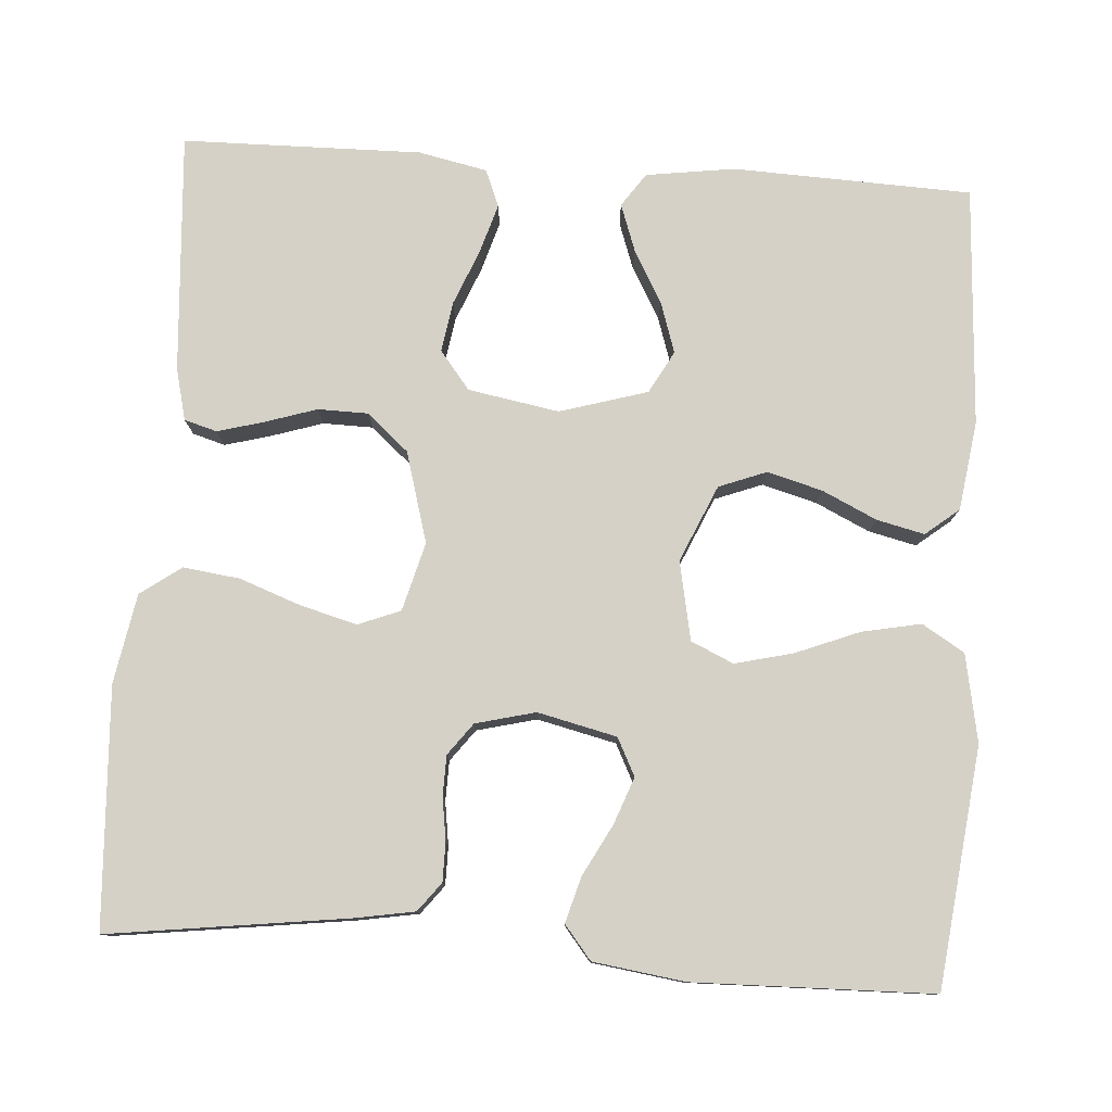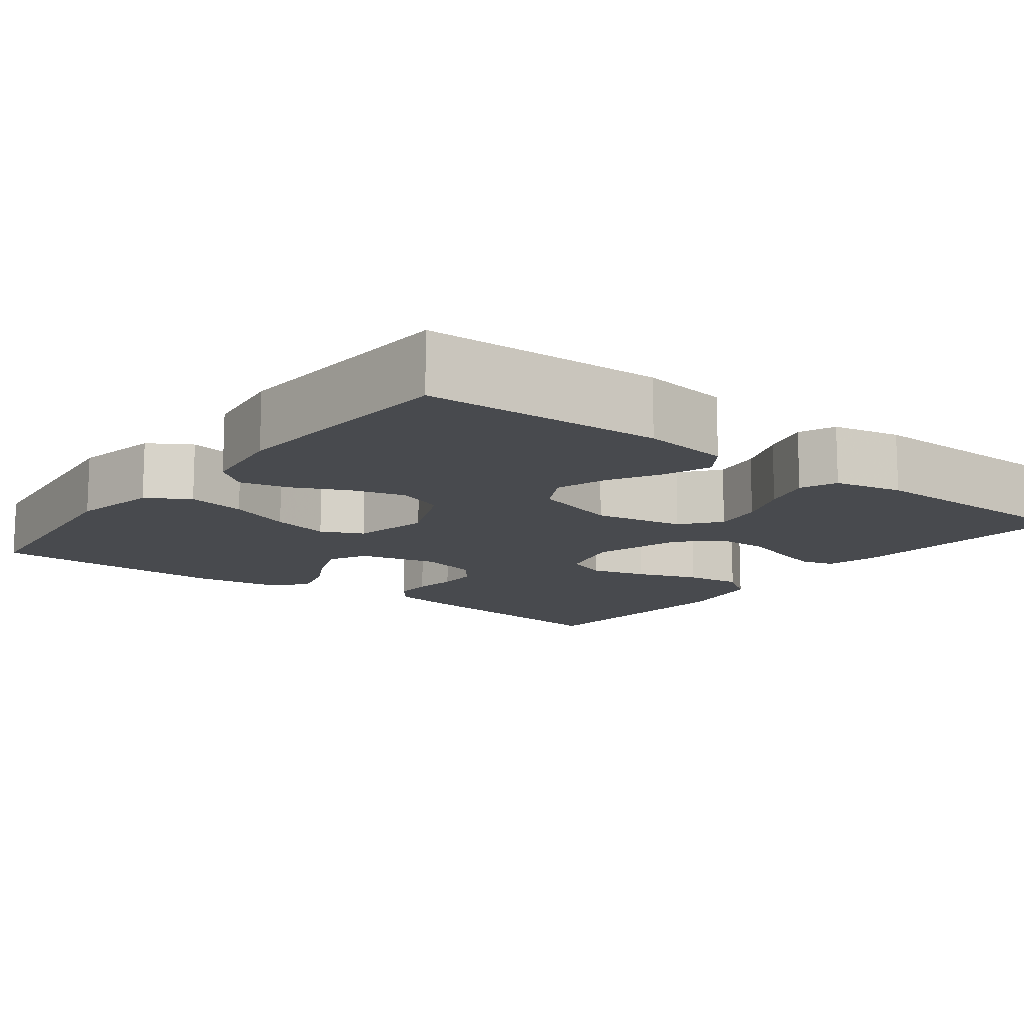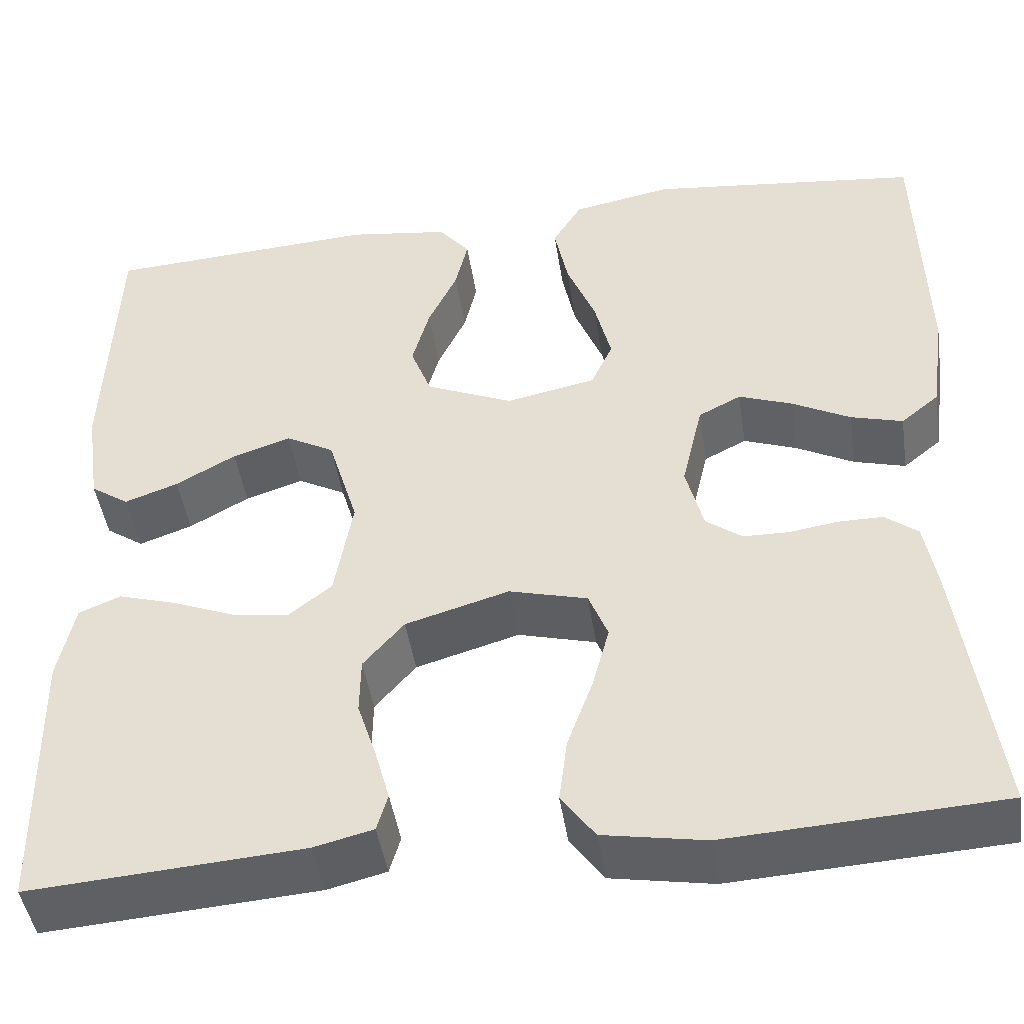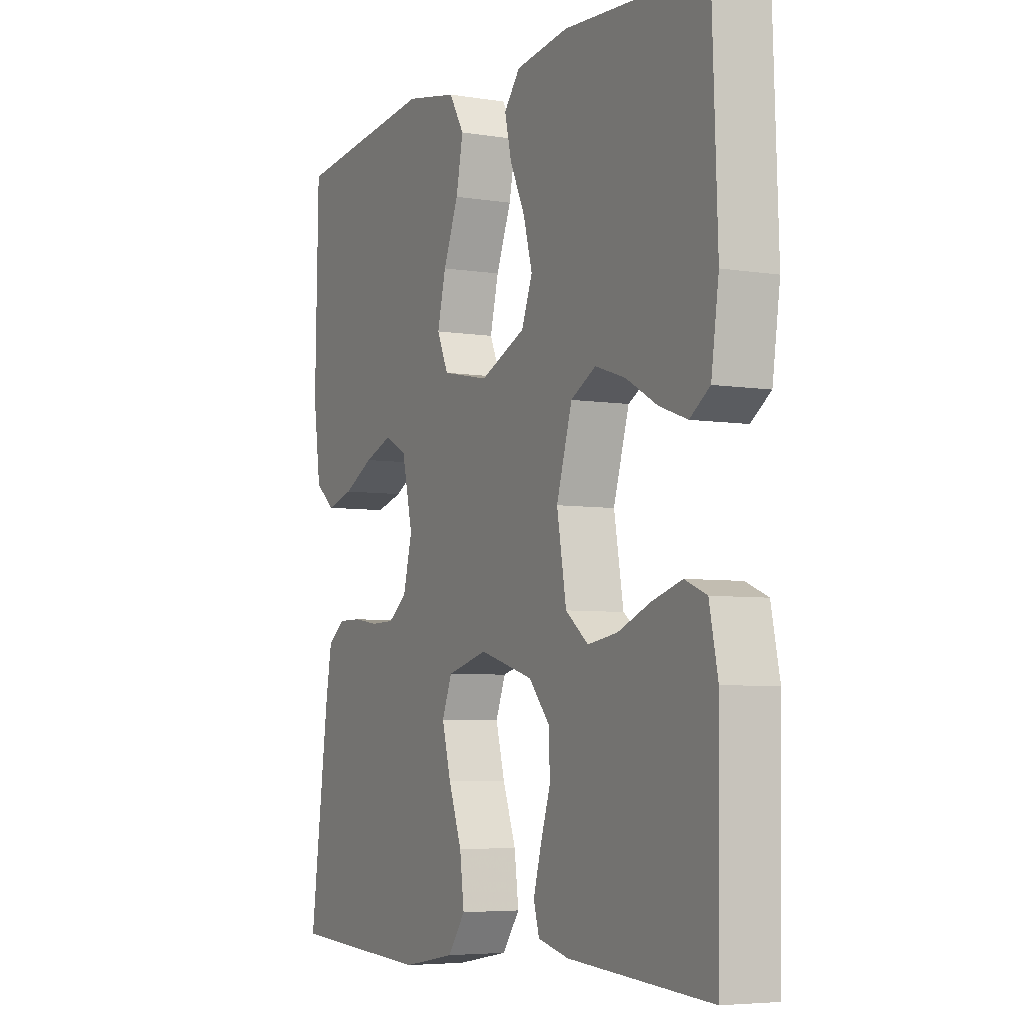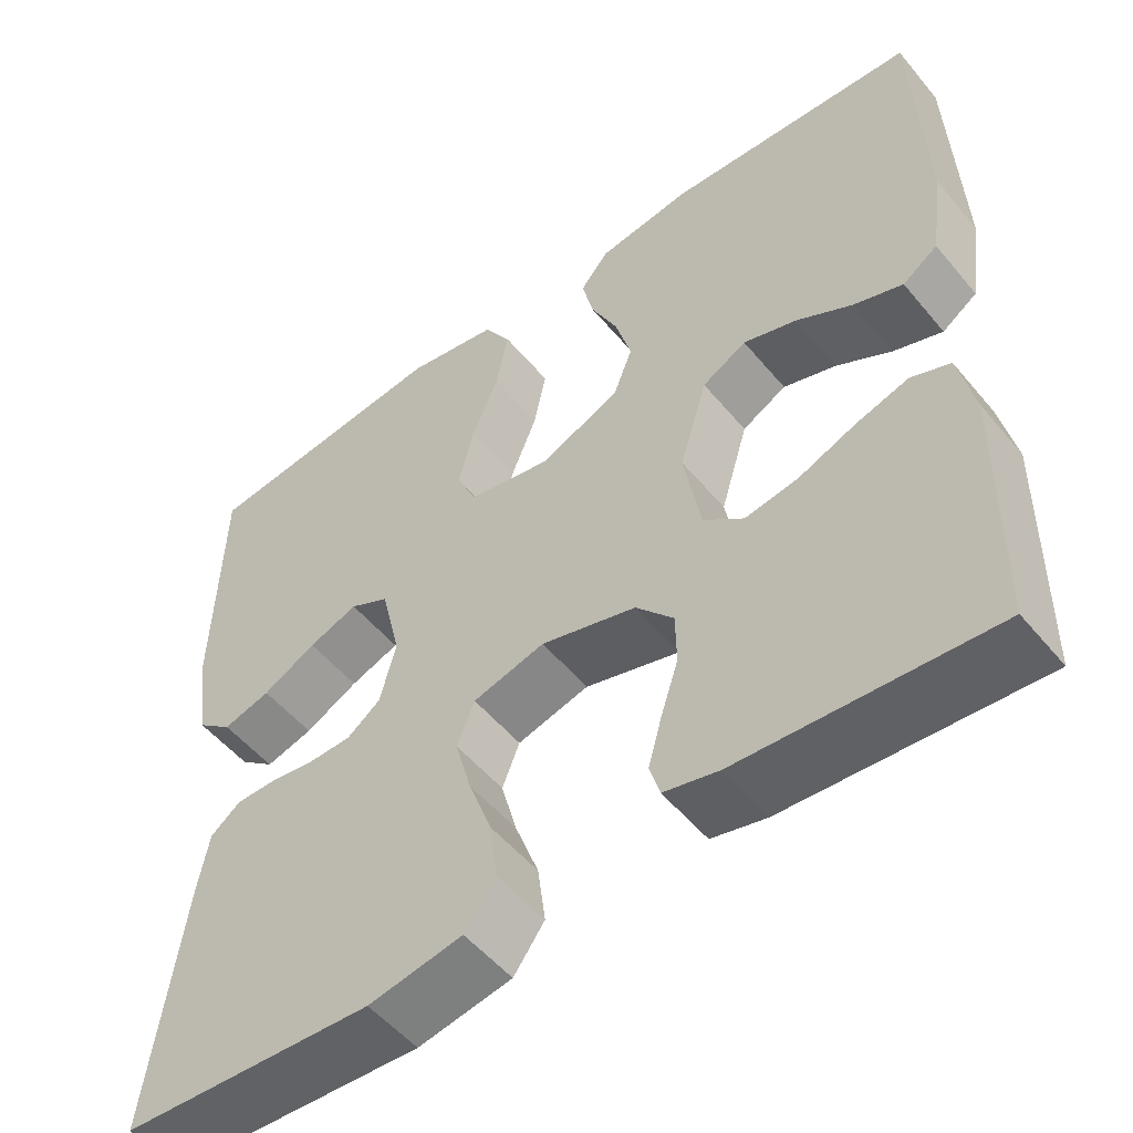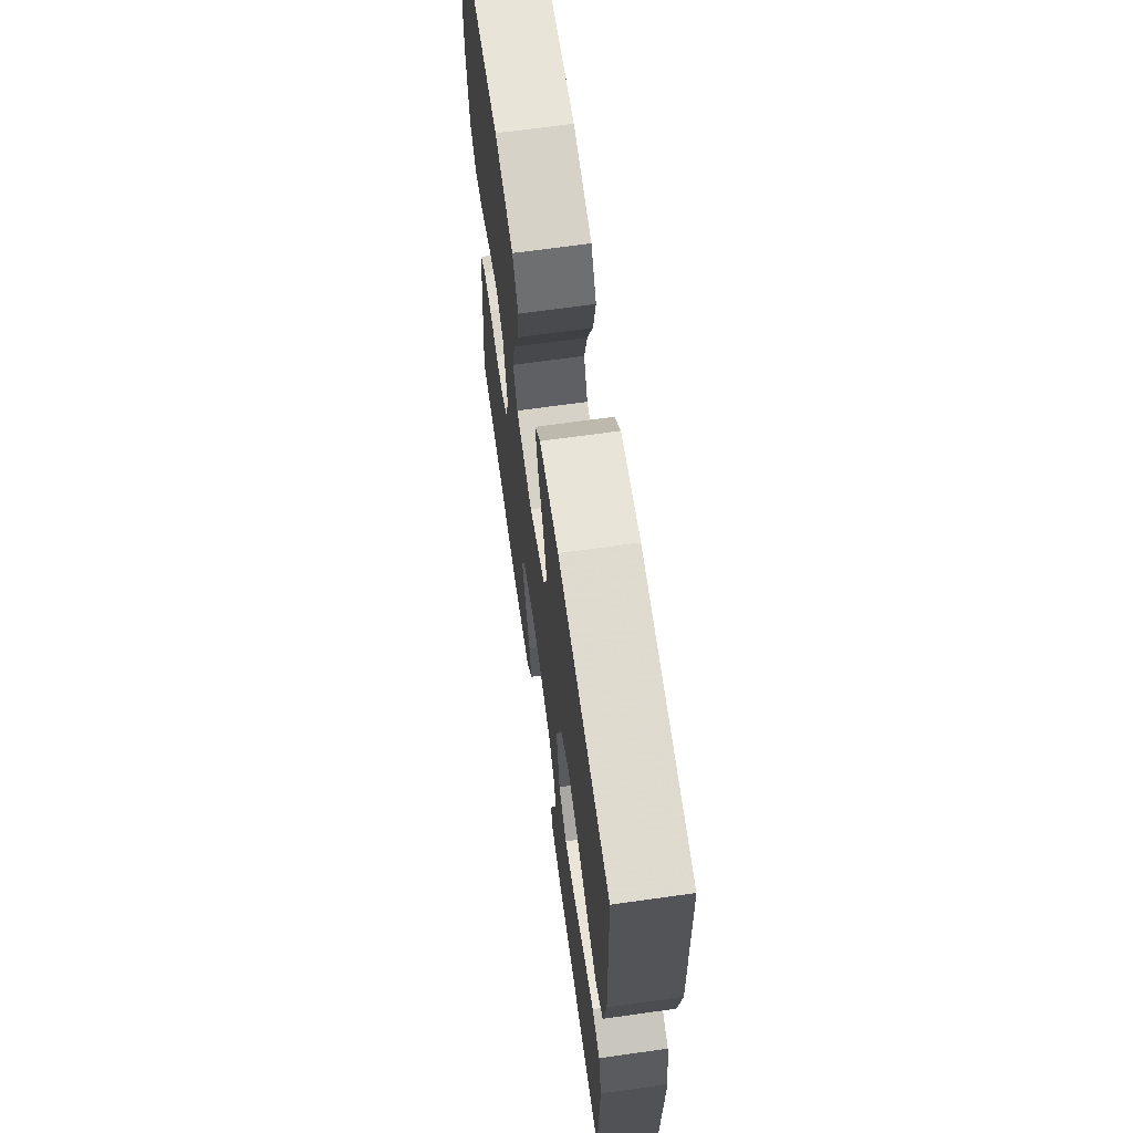
<metadata>
{"format":"obj","ext":"obj","renderer":"f3d","projection":"perspective","resolution":1024,"background":"white","views":[{"elev":78.8,"azim":-86.0,"up":"+Y"},{"elev":-12.8,"azim":52.7,"up":"+Y"},{"elev":-45.9,"azim":-171.4,"up":"+Z"},{"elev":-5.4,"azim":63.1,"up":"+Z"},{"elev":-52.8,"azim":38.6,"up":"+Z"},{"elev":67.3,"azim":82.0,"up":"+Z"}]}
</metadata>
<code>
v 0.5 0.07 -0.5
v 0.2 0.07 -0.479
v 0.135 0.07 -0.463
v 0.123 0.07 -0.422
v 0.139 0.07 -0.364
v 0.16 0.07 -0.299
v 0.159 0.07 -0.236
v 0.114 0.07 -0.184
v 0 0.07 -0.151
v -0.086 0.07 -0.174
v -0.107 0.07 -0.227
v -0.088 0.07 -0.298
v -0.06 0.07 -0.375
v -0.051 0.07 -0.446
v -0.088 0.07 -0.497
v -0.2 0.07 -0.517
v -0.5 0.07 -0.5
v -0.46 0.07 -0.2
v -0.447 0.07 -0.126
v -0.411 0.07 -0.098
v -0.362 0.07 -0.098
v -0.308 0.07 -0.106
v -0.258 0.07 -0.105
v -0.218 0.07 -0.075
v -0.199 0.07 0
v -0.222 0.07 0.099
v -0.269 0.07 0.123
v -0.328 0.07 0.101
v -0.392 0.07 0.067
v -0.449 0.07 0.051
v -0.491 0.07 0.085
v -0.507 0.07 0.2
v -0.5 0.07 0.5
v -0.2 0.07 0.535
v -0.09 0.07 0.514
v -0.058 0.07 0.461
v -0.073 0.07 0.387
v -0.105 0.07 0.307
v -0.123 0.07 0.234
v -0.099 0.07 0.181
v 0 0.07 0.161
v 0.096 0.07 0.203
v 0.119 0.07 0.263
v 0.1 0.07 0.332
v 0.068 0.07 0.4
v 0.054 0.07 0.46
v 0.088 0.07 0.502
v 0.2 0.07 0.518
v 0.5 0.07 0.5
v 0.511 0.07 0.2
v 0.495 0.07 0.089
v 0.453 0.07 0.06
v 0.394 0.07 0.081
v 0.328 0.07 0.118
v 0.264 0.07 0.139
v 0.211 0.07 0.11
v 0.178 0.07 0
v 0.198 0.07 -0.114
v 0.246 0.07 -0.152
v 0.309 0.07 -0.142
v 0.378 0.07 -0.114
v 0.441 0.07 -0.095
v 0.487 0.07 -0.114
v 0.505 0.07 -0.2
v 0.5 0 -0.5
v 0.2 0 -0.479
v 0.135 0 -0.463
v 0.123 0 -0.422
v 0.139 0 -0.364
v 0.16 0 -0.299
v 0.159 0 -0.236
v 0.114 0 -0.184
v 0 0 -0.151
v -0.086 0 -0.174
v -0.107 0 -0.227
v -0.088 0 -0.298
v -0.06 0 -0.375
v -0.051 0 -0.446
v -0.088 0 -0.497
v -0.2 0 -0.517
v -0.5 0 -0.5
v -0.46 0 -0.2
v -0.447 0 -0.126
v -0.411 0 -0.098
v -0.362 0 -0.098
v -0.308 0 -0.106
v -0.258 0 -0.105
v -0.218 0 -0.075
v -0.199 0 0
v -0.222 0 0.099
v -0.269 0 0.123
v -0.328 0 0.101
v -0.392 0 0.067
v -0.449 0 0.051
v -0.491 0 0.085
v -0.507 0 0.2
v -0.5 0 0.5
v -0.2 0 0.535
v -0.09 0 0.514
v -0.058 0 0.461
v -0.073 0 0.387
v -0.105 0 0.307
v -0.123 0 0.234
v -0.099 0 0.181
v 0 0 0.161
v 0.096 0 0.203
v 0.119 0 0.263
v 0.1 0 0.332
v 0.068 0 0.4
v 0.054 0 0.46
v 0.088 0 0.502
v 0.2 0 0.518
v 0.5 0 0.5
v 0.511 0 0.2
v 0.495 0 0.089
v 0.453 0 0.06
v 0.394 0 0.081
v 0.328 0 0.118
v 0.264 0 0.139
v 0.211 0 0.11
v 0.178 0 0
v 0.198 0 -0.114
v 0.246 0 -0.152
v 0.309 0 -0.142
v 0.378 0 -0.114
v 0.441 0 -0.095
v 0.487 0 -0.114
v 0.505 0 -0.2
f 60 61 62 63
f 59 60 63 64
f 51 52 53 54
f 51 54 55
f 50 51 55
f 49 50 55
f 48 49 55 56
f 44 45 46 47
f 43 44 47 48
f 35 36 37 38
f 35 38 39
f 34 35 39
f 33 34 39
f 32 33 39 40
f 28 29 30 31
f 27 28 31 32
f 19 20 21 22
f 19 22 23
f 18 19 23
f 17 18 23
f 16 17 23 24
f 12 13 14 15
f 11 12 15 16
f 3 4 5 6
f 1 2 3 6
f 59 64 1 6
f 58 59 6 7
f 57 58 7 8
f 43 48 56 57
f 42 43 57 8
f 41 42 8 9
f 27 32 40 41
f 26 27 41
f 25 26 41 9
f 11 16 24 25
f 10 11 25
f 9 10 25
f 127 126 125 124
f 128 127 124 123
f 118 117 116 115
f 119 118 115
f 119 115 114
f 119 114 113
f 120 119 113 112
f 111 110 109 108
f 112 111 108 107
f 102 101 100 99
f 103 102 99
f 103 99 98
f 103 98 97
f 104 103 97 96
f 95 94 93 92
f 96 95 92 91
f 86 85 84 83
f 87 86 83
f 87 83 82
f 87 82 81
f 88 87 81 80
f 79 78 77 76
f 80 79 76 75
f 70 69 68 67
f 70 67 66 65
f 70 65 128 123
f 71 70 123 122
f 72 71 122 121
f 121 120 112 107
f 72 121 107 106
f 73 72 106 105
f 105 104 96 91
f 105 91 90
f 73 105 90 89
f 89 88 80 75
f 89 75 74
f 89 74 73
f 1 65 66 2
f 2 66 67 3
f 3 67 68 4
f 4 68 69 5
f 5 69 70 6
f 6 70 71 7
f 7 71 72 8
f 8 72 73 9
f 9 73 74 10
f 10 74 75 11
f 11 75 76 12
f 12 76 77 13
f 13 77 78 14
f 14 78 79 15
f 15 79 80 16
f 16 80 81 17
f 17 81 82 18
f 18 82 83 19
f 19 83 84 20
f 20 84 85 21
f 21 85 86 22
f 22 86 87 23
f 23 87 88 24
f 24 88 89 25
f 25 89 90 26
f 26 90 91 27
f 27 91 92 28
f 28 92 93 29
f 29 93 94 30
f 30 94 95 31
f 31 95 96 32
f 32 96 97 33
f 33 97 98 34
f 34 98 99 35
f 35 99 100 36
f 36 100 101 37
f 37 101 102 38
f 38 102 103 39
f 39 103 104 40
f 40 104 105 41
f 41 105 106 42
f 42 106 107 43
f 43 107 108 44
f 44 108 109 45
f 45 109 110 46
f 46 110 111 47
f 47 111 112 48
f 48 112 113 49
f 49 113 114 50
f 50 114 115 51
f 51 115 116 52
f 52 116 117 53
f 53 117 118 54
f 54 118 119 55
f 55 119 120 56
f 56 120 121 57
f 57 121 122 58
f 58 122 123 59
f 59 123 124 60
f 60 124 125 61
f 61 125 126 62
f 62 126 127 63
f 63 127 128 64
f 64 128 65 1

</code>
